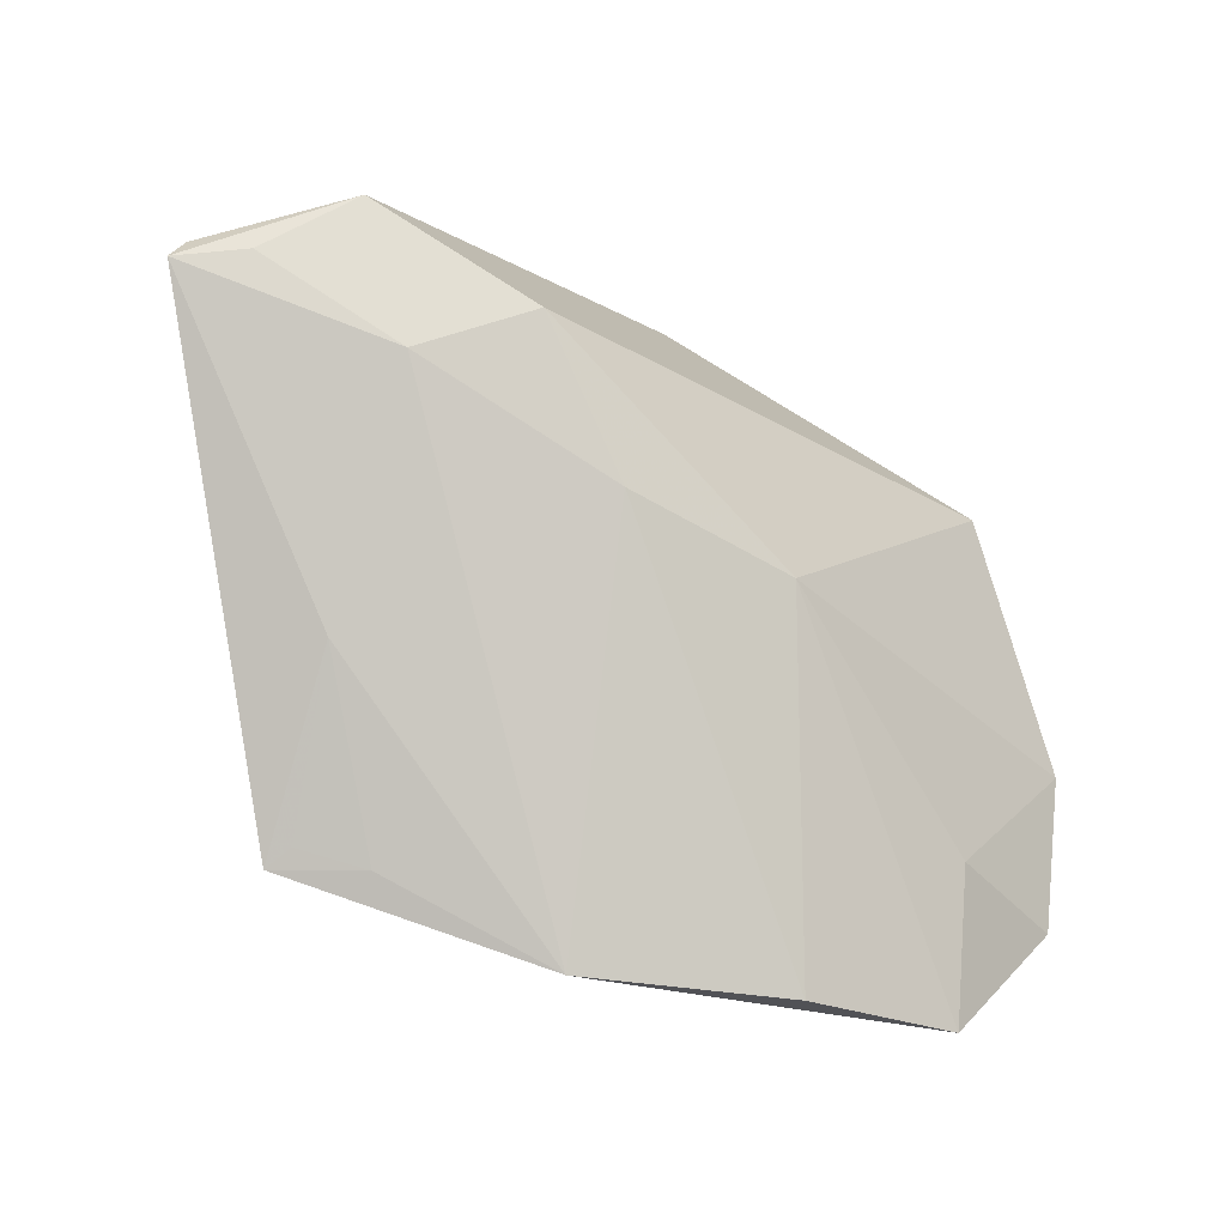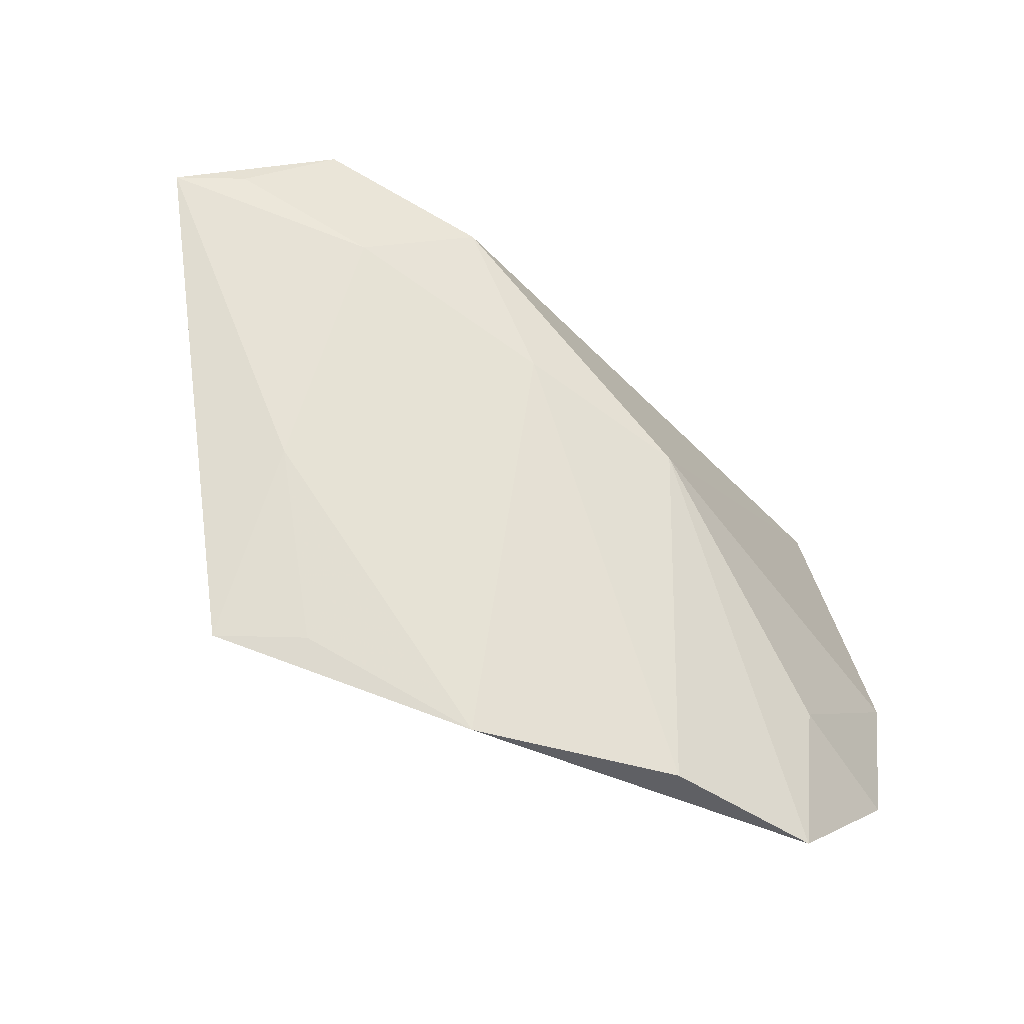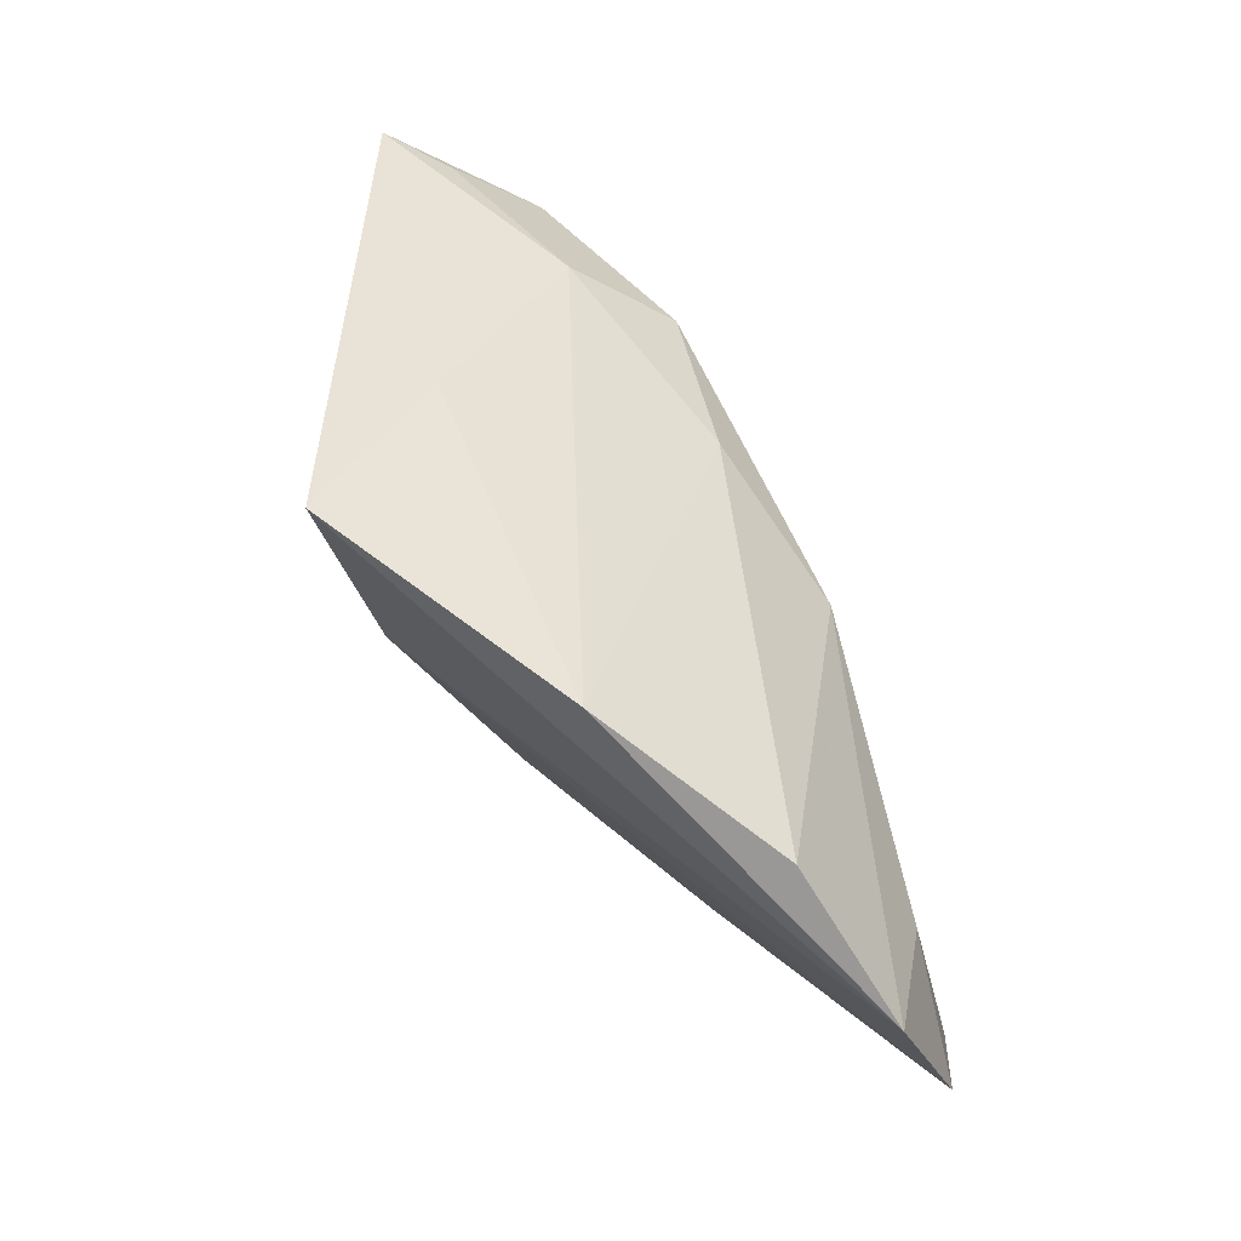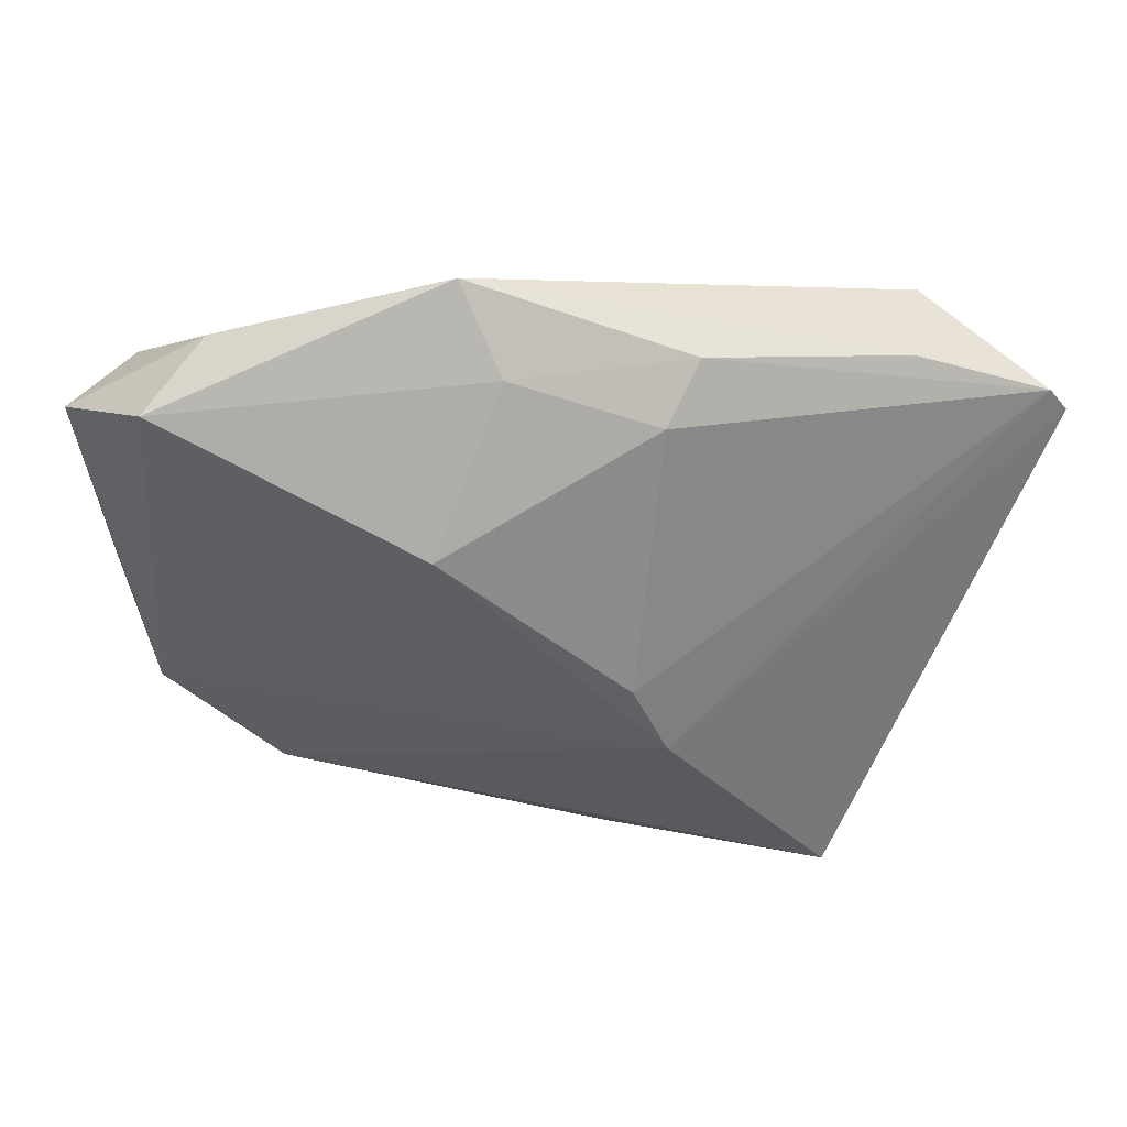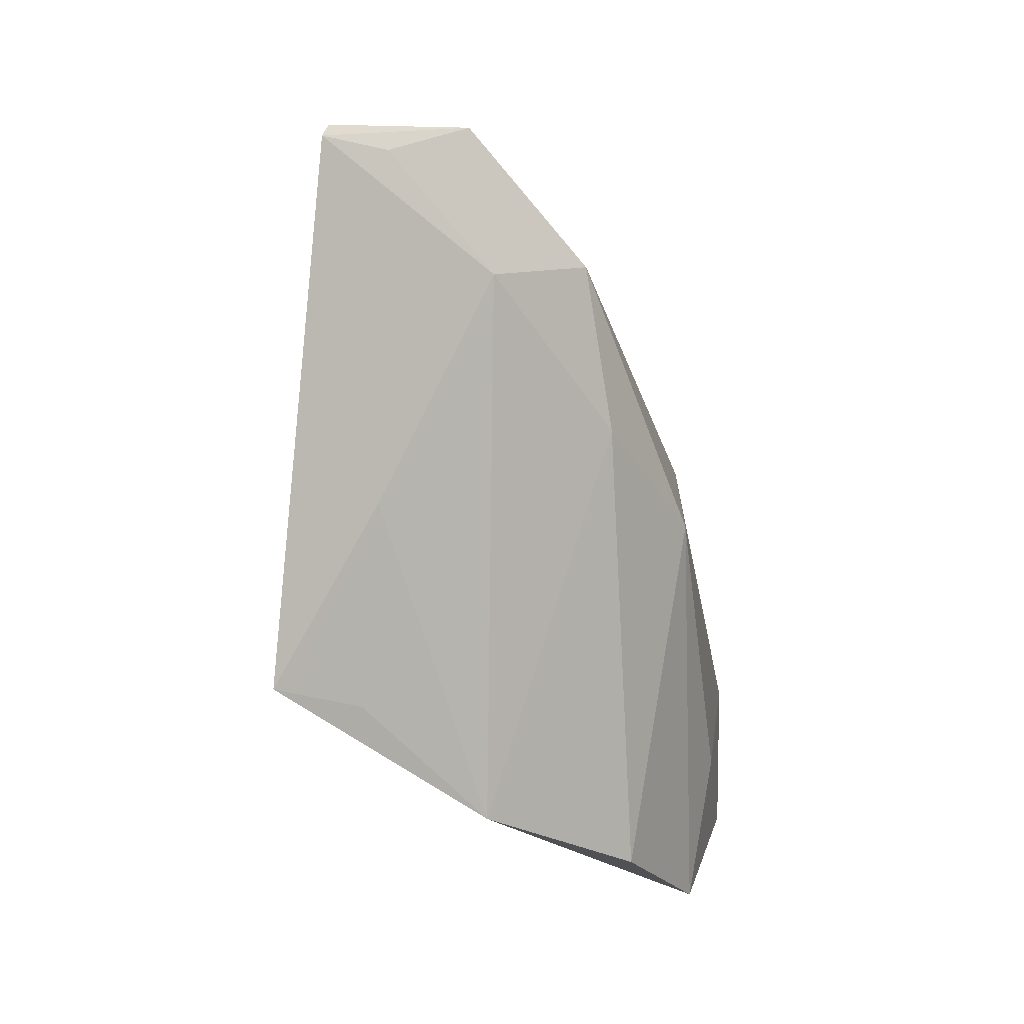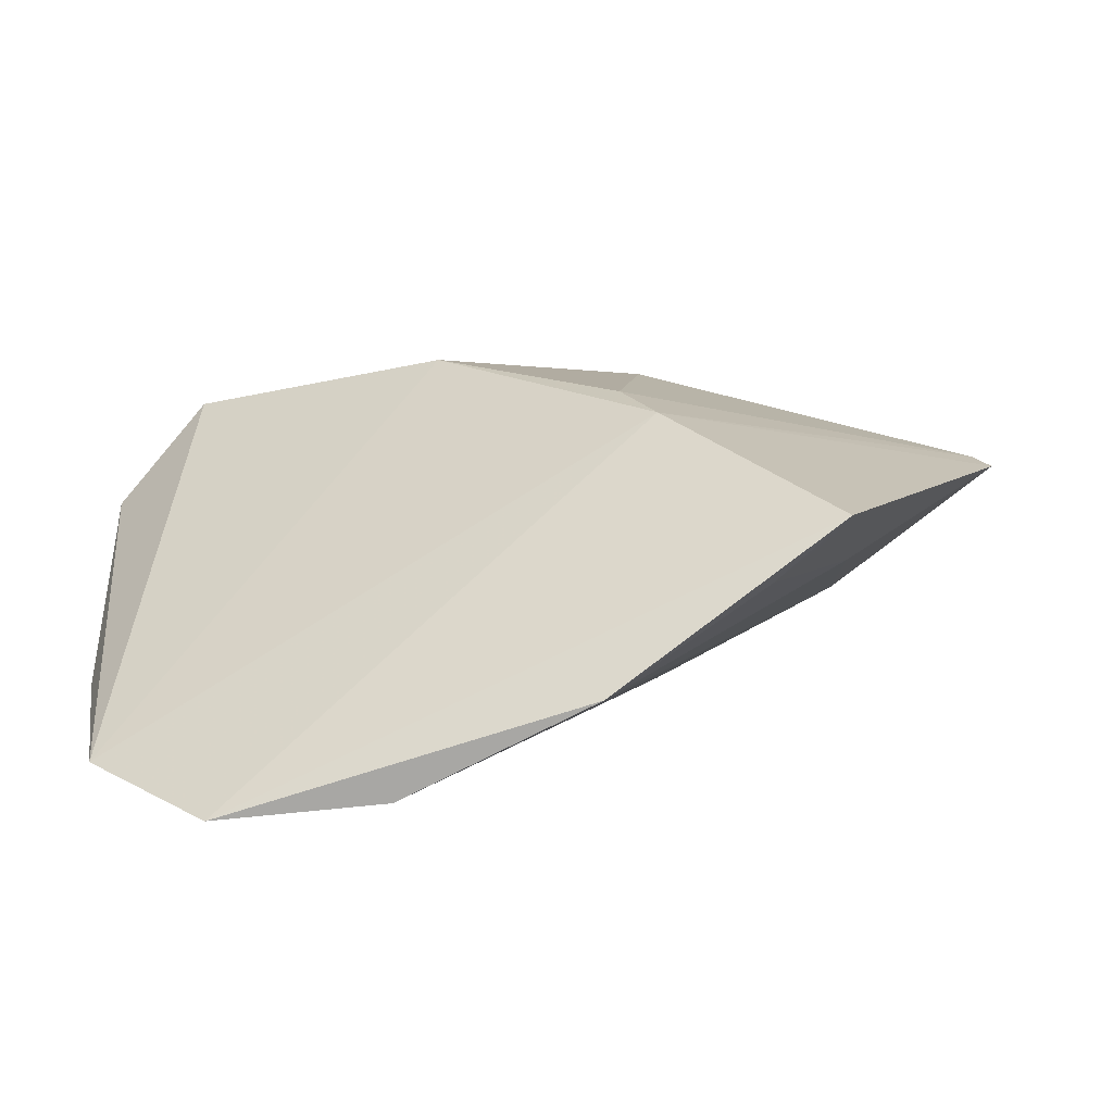
<metadata>
{"format":"obj","ext":"obj","renderer":"f3d","projection":"perspective","resolution":1024,"background":"white","views":[{"elev":-27.8,"azim":-33.8,"up":"+Y"},{"elev":-50.7,"azim":-37.8,"up":"+Y"},{"elev":-73.9,"azim":-59.8,"up":"+Y"},{"elev":40.3,"azim":-176.4,"up":"+Y"},{"elev":-23.5,"azim":-65.4,"up":"+Y"},{"elev":-67.5,"azim":-175.1,"up":"+Y"}]}
</metadata>
<code>
v -0.03707 -0.01499 -0.001785
v -0.04197 0.02897 -0.0008245
v 0.007099 0.03987 -0.005294
v 0.04879 -0.03174 0.008137
v -0.05745 0.02334 0.00149
v -0.02553 0.01704 0.01976
v 0.03406 -0.04613 0.008896
v -0.02725 -0.03573 -0.008583
v -0.0343 -0.03341 -0.01266
v 0.04091 0.02607 -0.01323
v -0.03596 -0.03531 -0.01539
v 0.04516 0.02157 0.004812
v 0.005528 -0.005373 0.0203
v -0.01276 -0.004383 -0.02061
v -0.01539 0.02636 -0.01239
v -0.008718 -0.04531 -0.001147
v 0.01414 -0.04629 0.008367
v 0.009105 0.0133 -0.02061
v 0.03493 0.03049 -0.004034
v -0.01882 0.03243 -0.00761
v -0.05226 0.02167 0.006442
v 0.05215 0.01926 -0.00297
v 0.05215 -0.0119 0.008035
v -0.0375 0.01145 0.01299
v -0.04282 0.0288 0.01215
v -0.01462 -1.249e-05 0.01835
v -0.01683 -0.01281 -0.02061
v 0.001917 0.03109 -0.01125
v 0.03285 -0.0284 0.01309
v -0.05956 0.02051 0.001912
f 30 11 1
f 30 1 24
f 12 23 22
f 25 24 6
f 6 12 3
f 3 25 6
f 13 12 6
f 23 12 13
f 18 14 15
f 16 8 11
f 1 8 16
f 16 24 1
f 27 14 18
f 27 11 30
f 9 1 11
f 11 8 9
f 9 8 1
f 6 24 26
f 17 13 26
f 26 13 6
f 26 16 17
f 24 16 26
f 30 24 21
f 21 25 30
f 24 25 21
f 7 13 17
f 17 16 7
f 7 16 11
f 11 27 7
f 5 15 14
f 5 27 30
f 14 27 5
f 30 25 5
f 18 15 28
f 28 10 18
f 3 10 28
f 19 3 12
f 19 10 3
f 19 12 22
f 22 10 19
f 23 13 29
f 13 7 29
f 15 5 20
f 3 28 20
f 20 28 15
f 23 29 4
f 4 29 7
f 22 23 4
f 4 10 22
f 18 10 4
f 4 27 18
f 4 7 27
f 2 20 5
f 2 5 25
f 3 20 2
f 25 3 2

</code>
